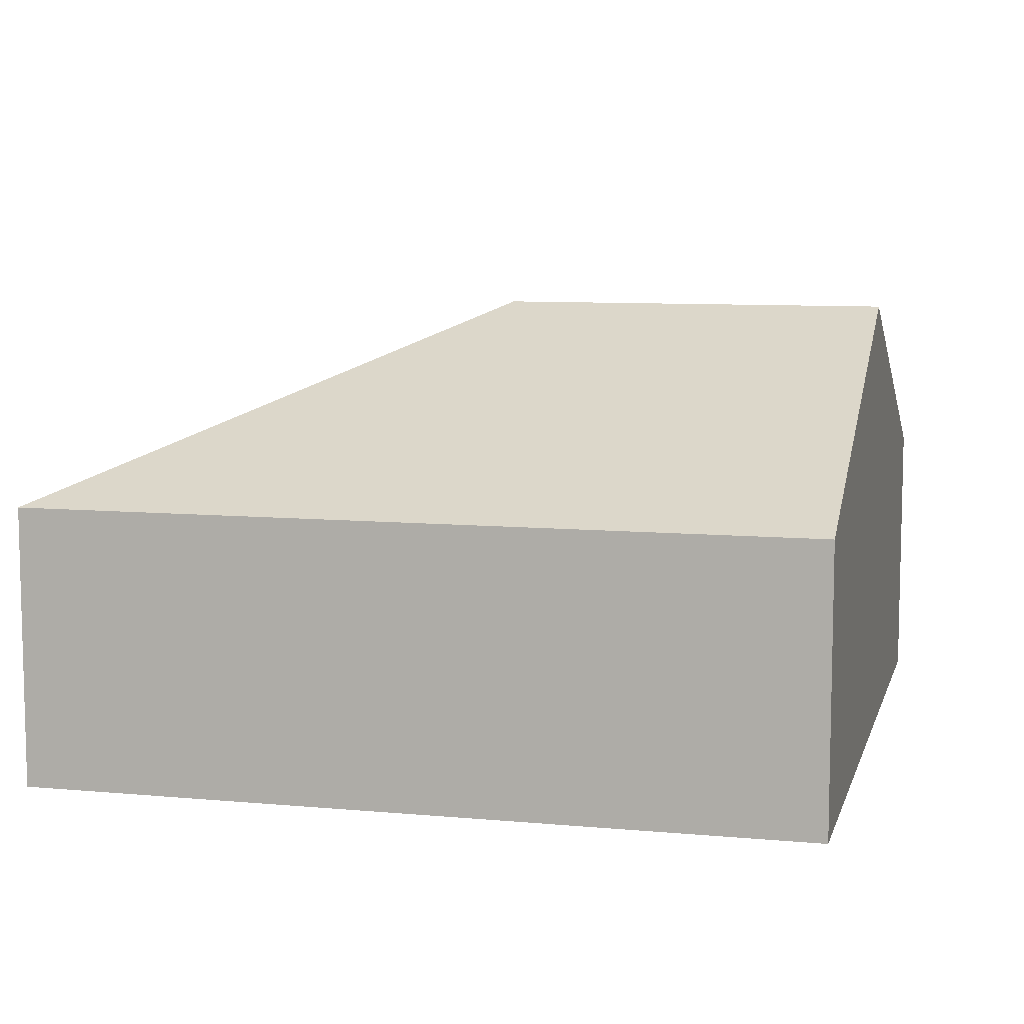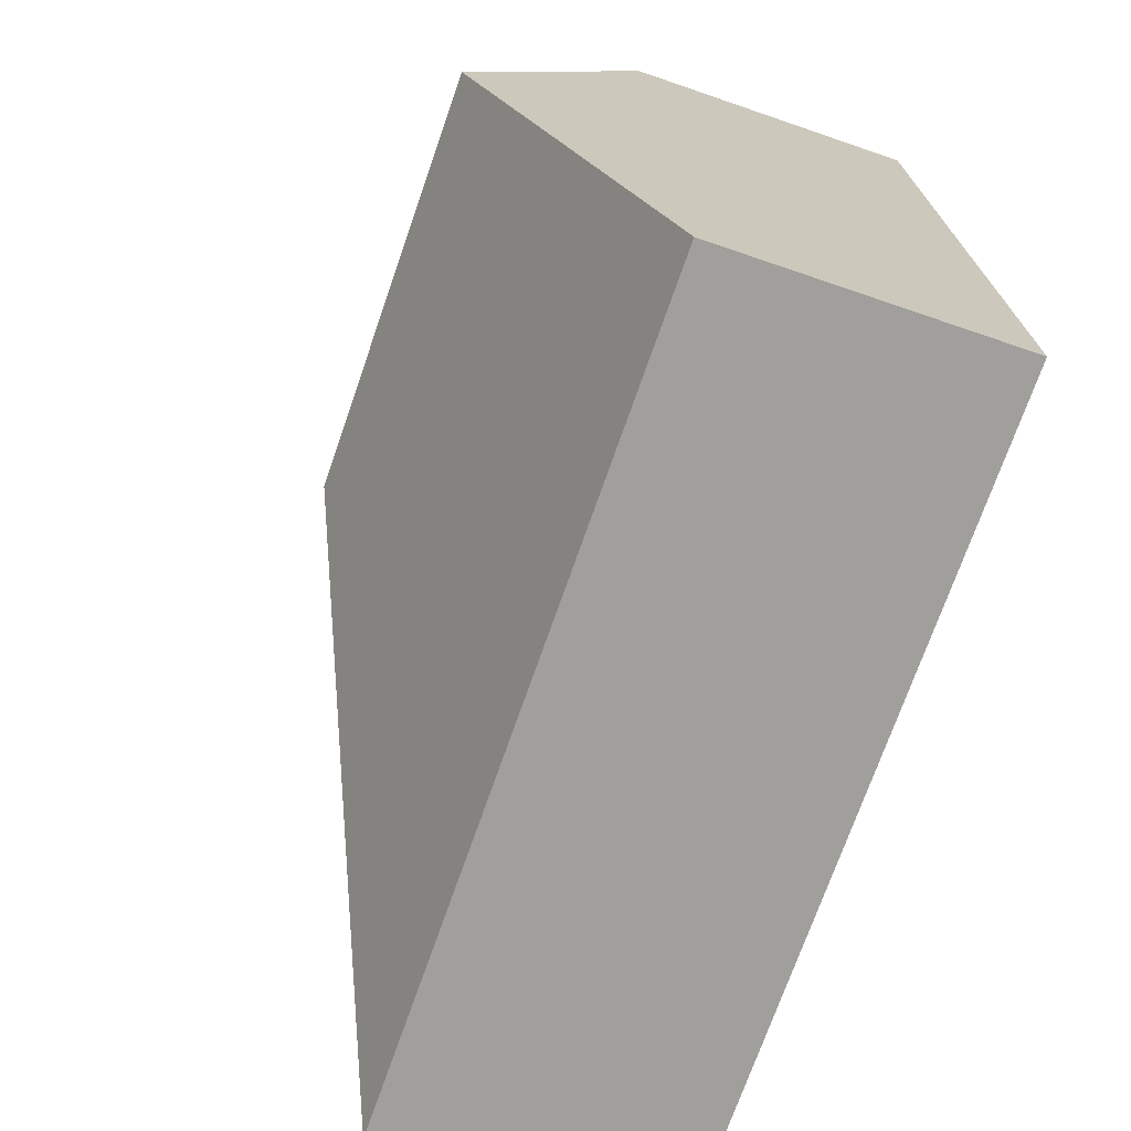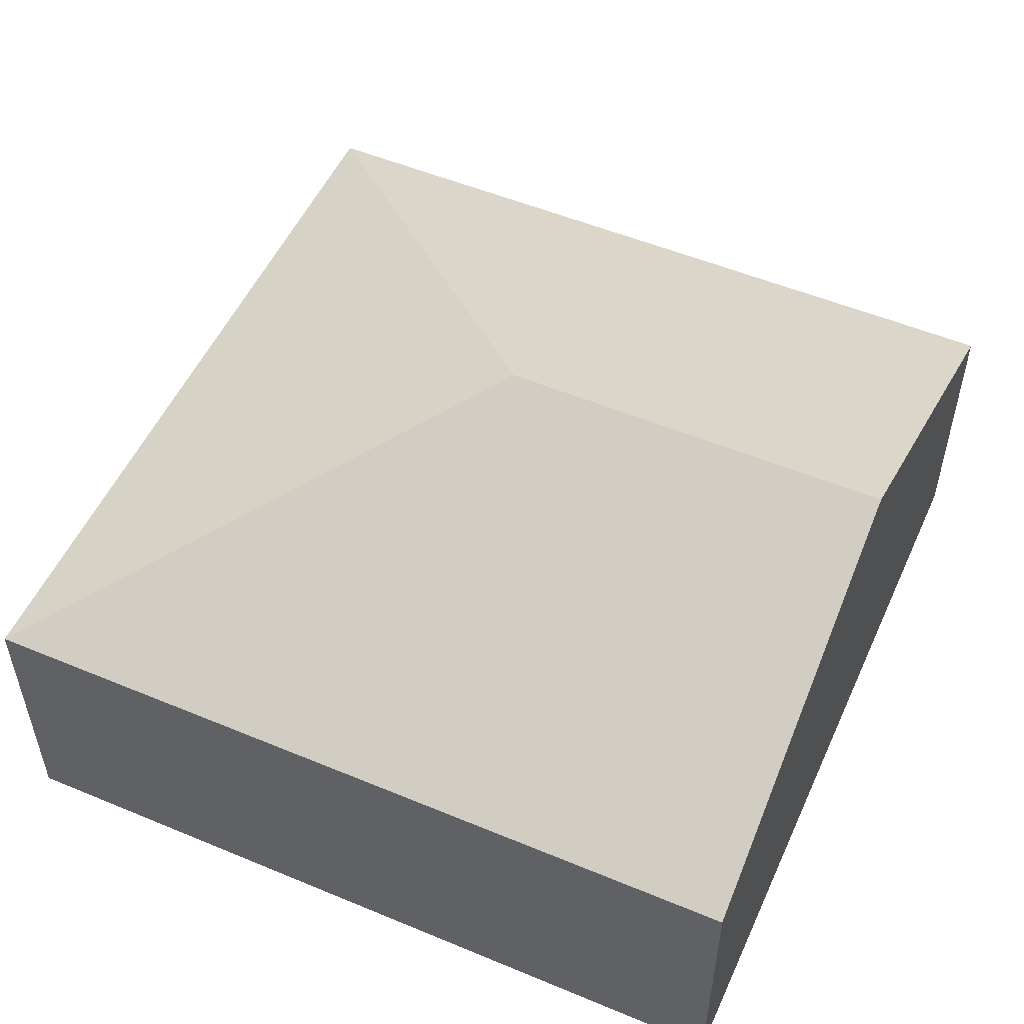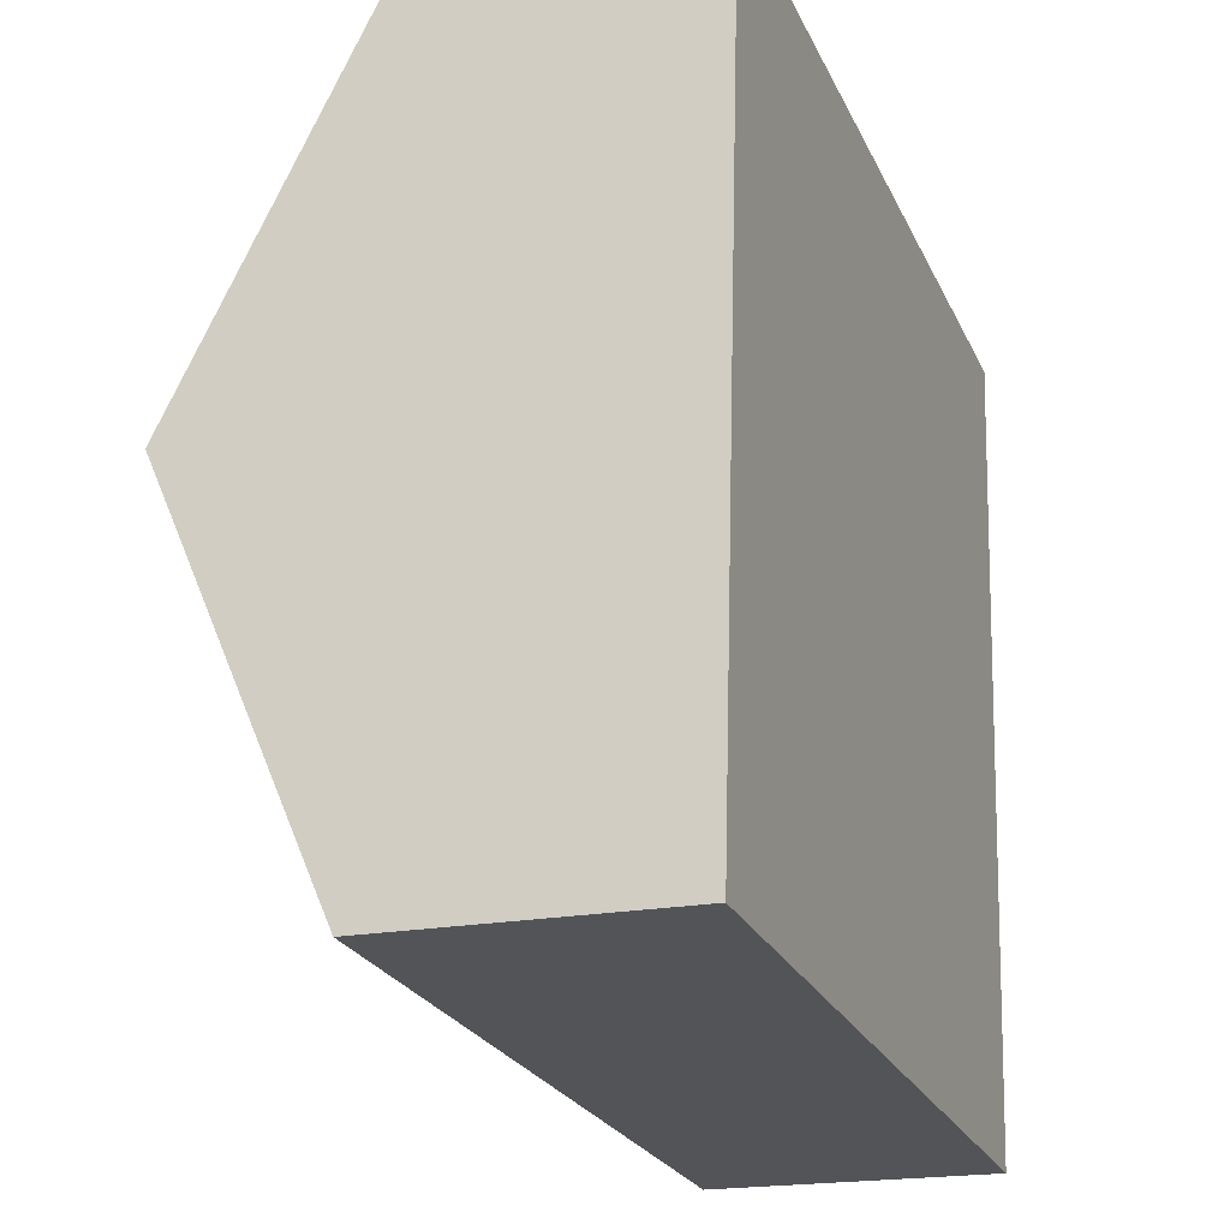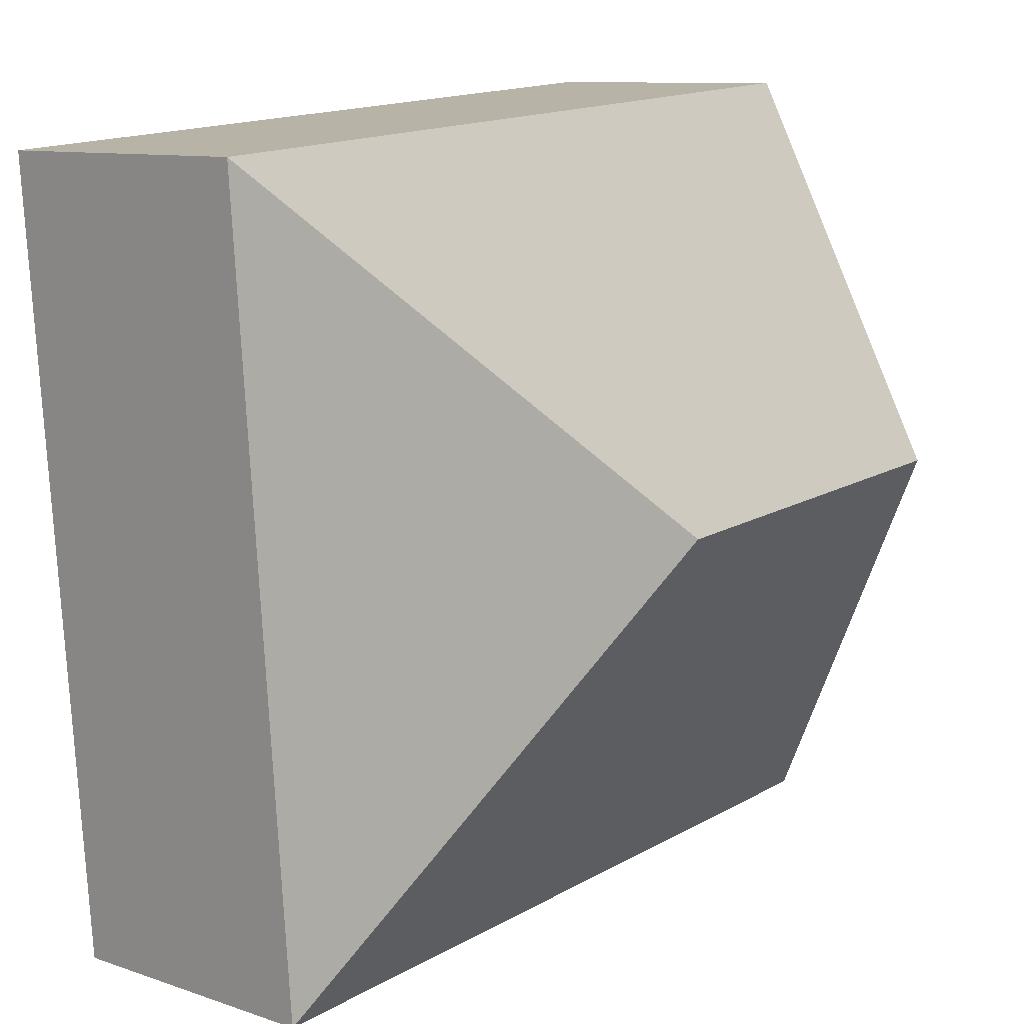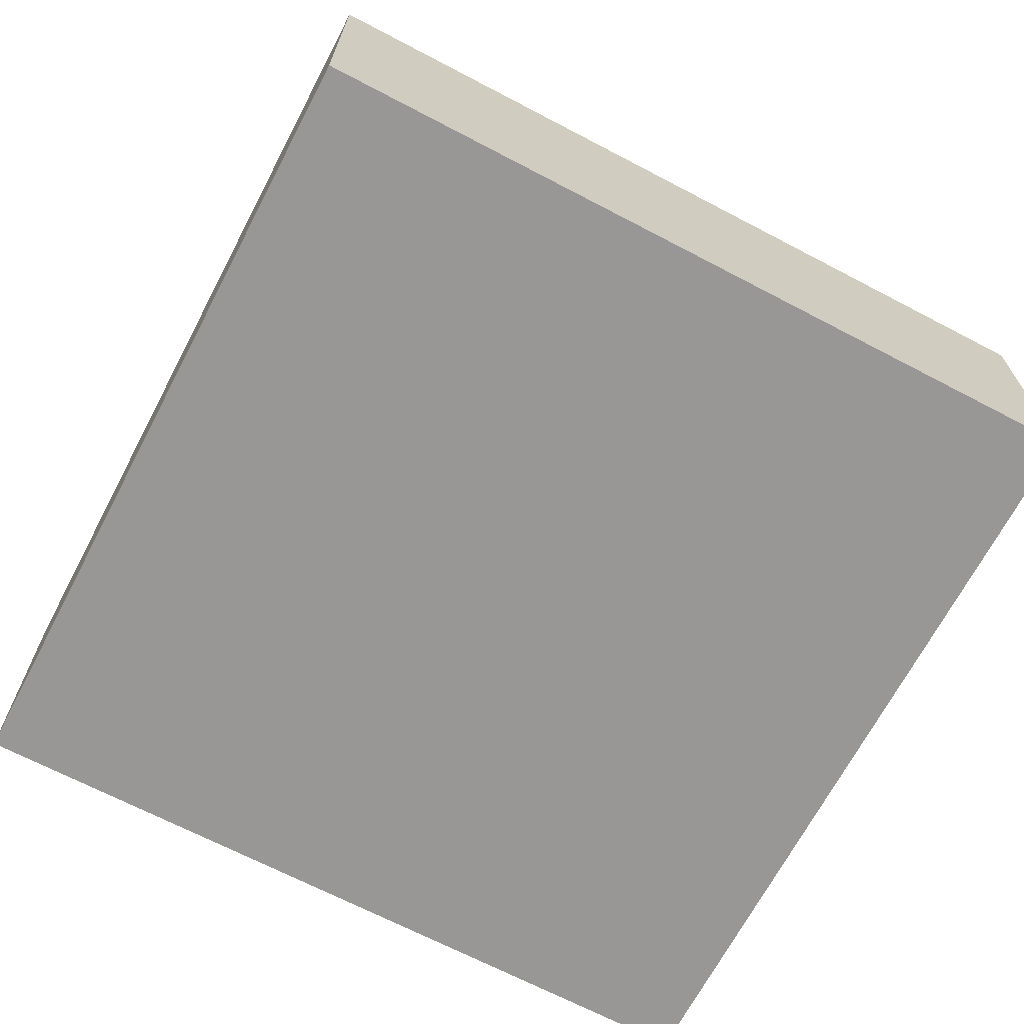
<metadata>
{"format":"obj","ext":"obj","renderer":"f3d","projection":"perspective","resolution":1024,"background":"white","views":[{"elev":8.6,"azim":-161.6,"up":"+Y"},{"elev":-67.0,"azim":-109.2,"up":"+Z"},{"elev":52.7,"azim":-151.6,"up":"+Y"},{"elev":-19.5,"azim":-69.9,"up":"+Z"},{"elev":10.1,"azim":130.7,"up":"+Z"},{"elev":-68.2,"azim":66.6,"up":"+Y"}]}
</metadata>
<code>
v  2.437 2.674 2.118
v  0.345 1.615 4.576
v  4.897 1.615 4.234
v  0.173 2.674 2.288
v  4.553 1.615 -0.342
v  0 1.615 9.889e-17
v  4.553 2.094e-17 -0.342
v  0 0 0
v  0.173 -1.401e-16 2.288
v  0.345 -2.802e-16 4.576
v  4.897 -2.593e-16 4.234
g defaultobject
f 1 2 3
f 2 1 4
f 1 3 5
f 4 5 6
f 5 4 1
f 7 6 5
f 6 7 8
f 8 4 6
f 4 8 9
f 4 9 2
f 2 9 10
f 10 3 2
f 3 10 11
f 11 5 3
f 5 11 7
f 11 8 7
f 8 11 9
f 9 11 10

</code>
